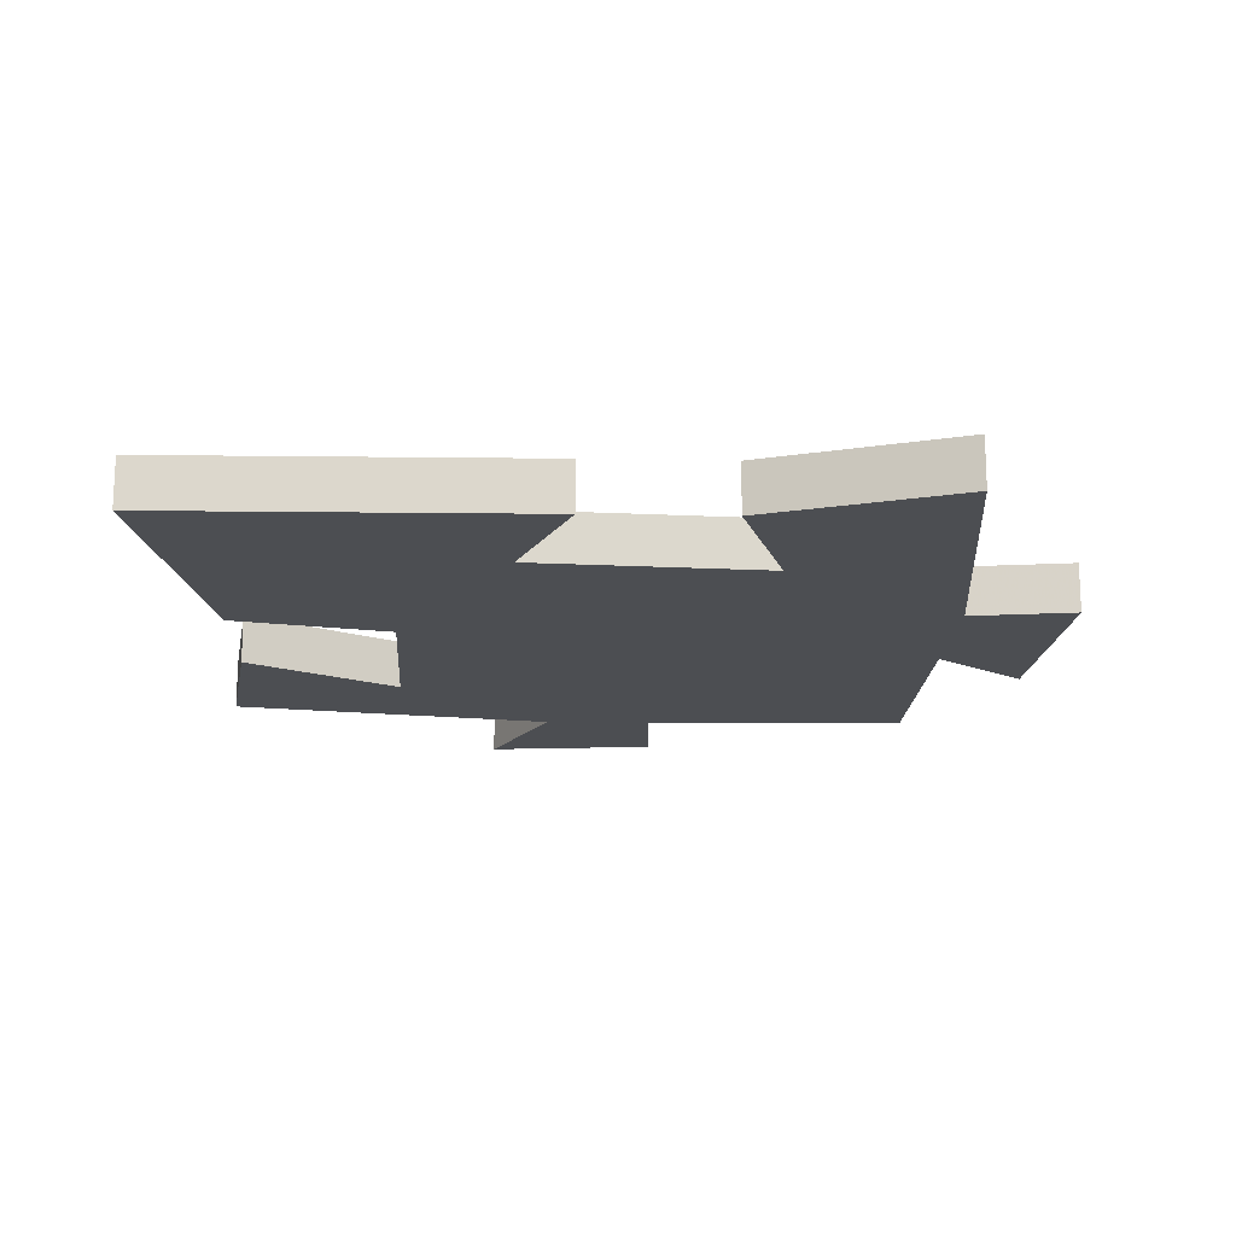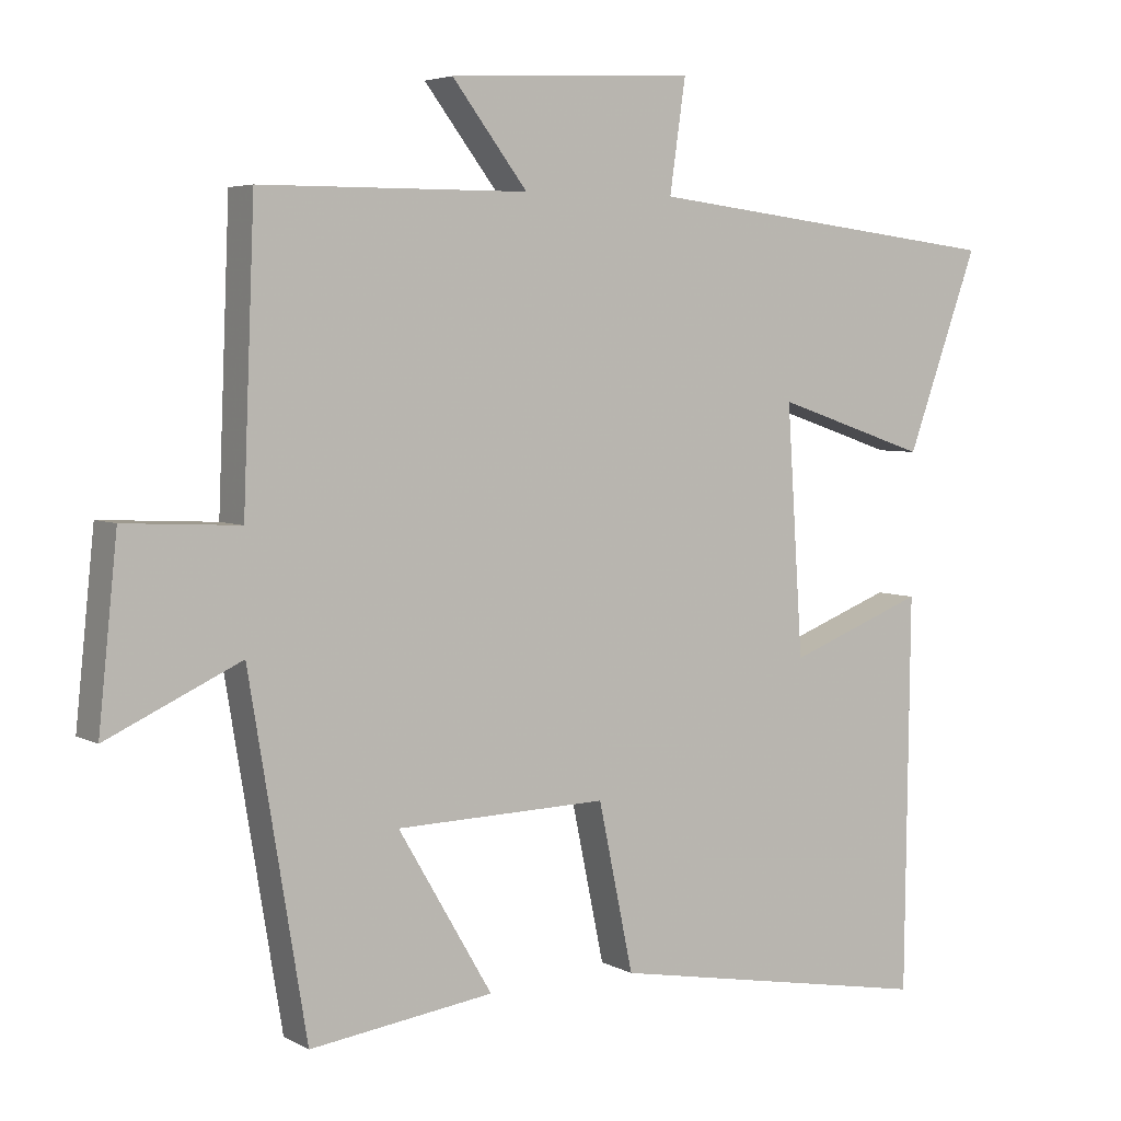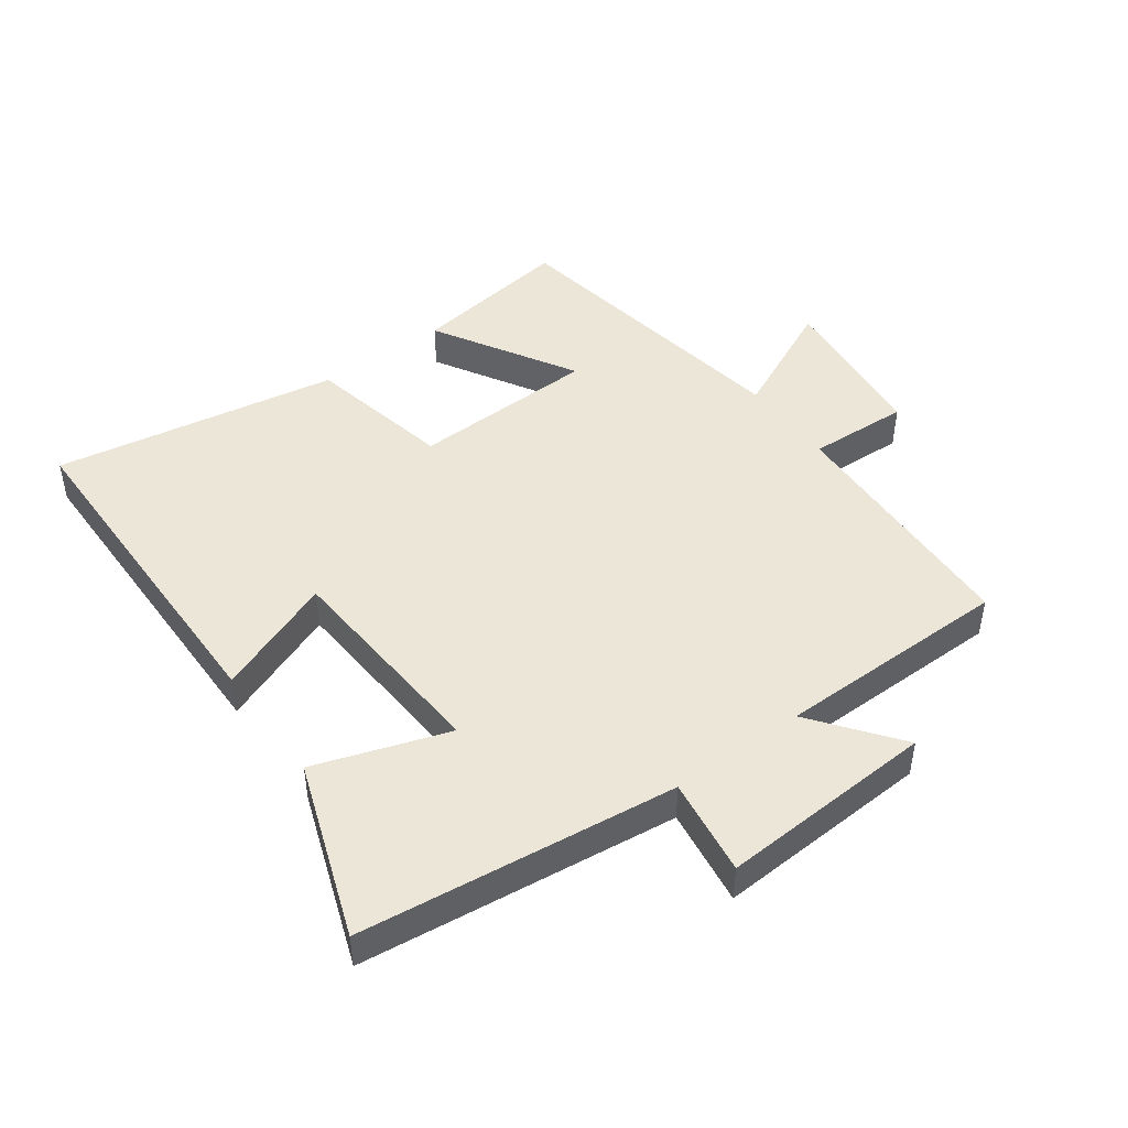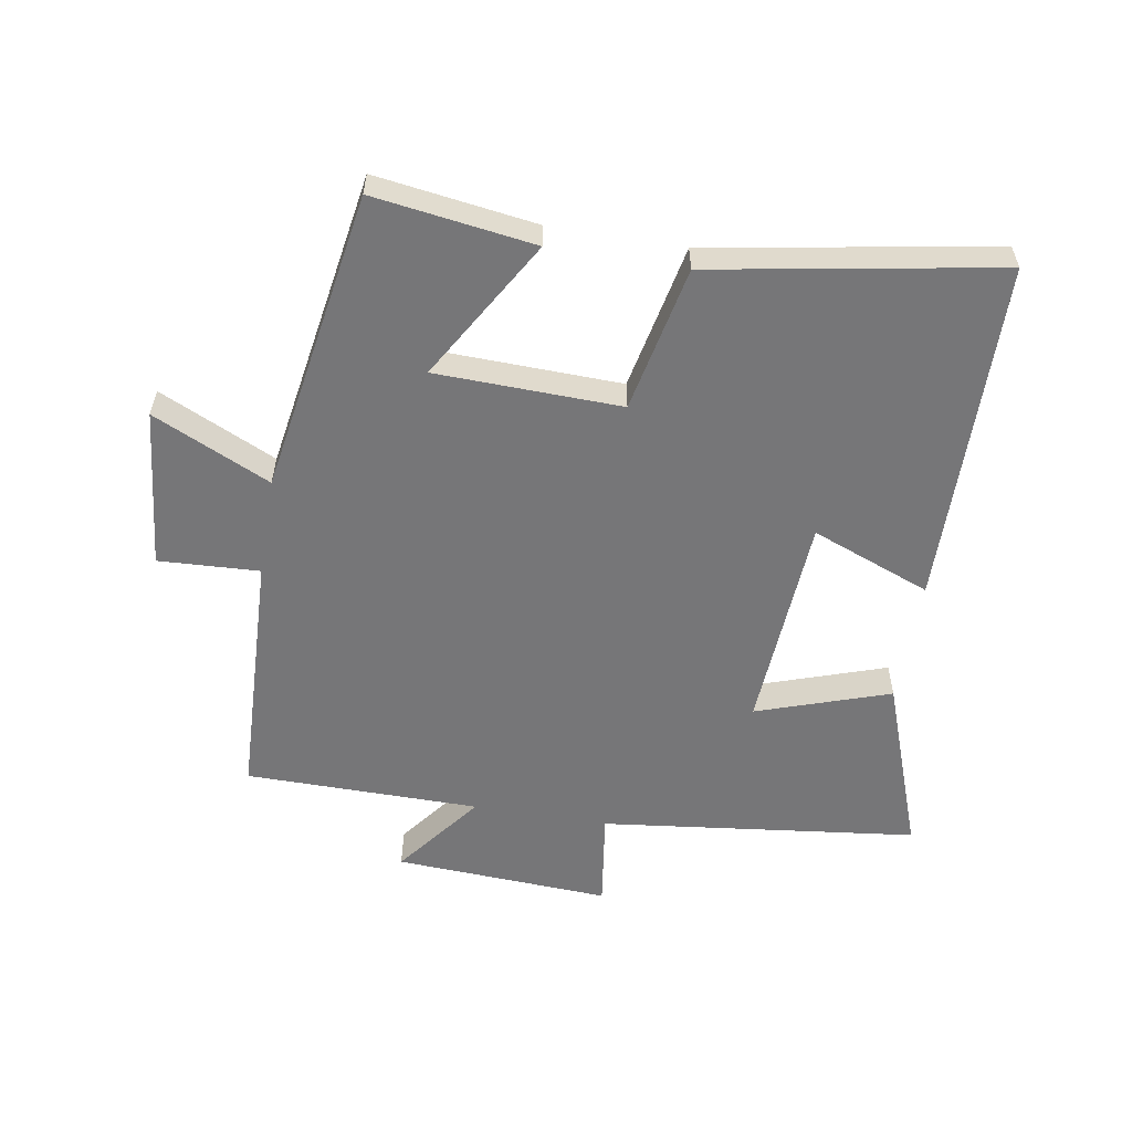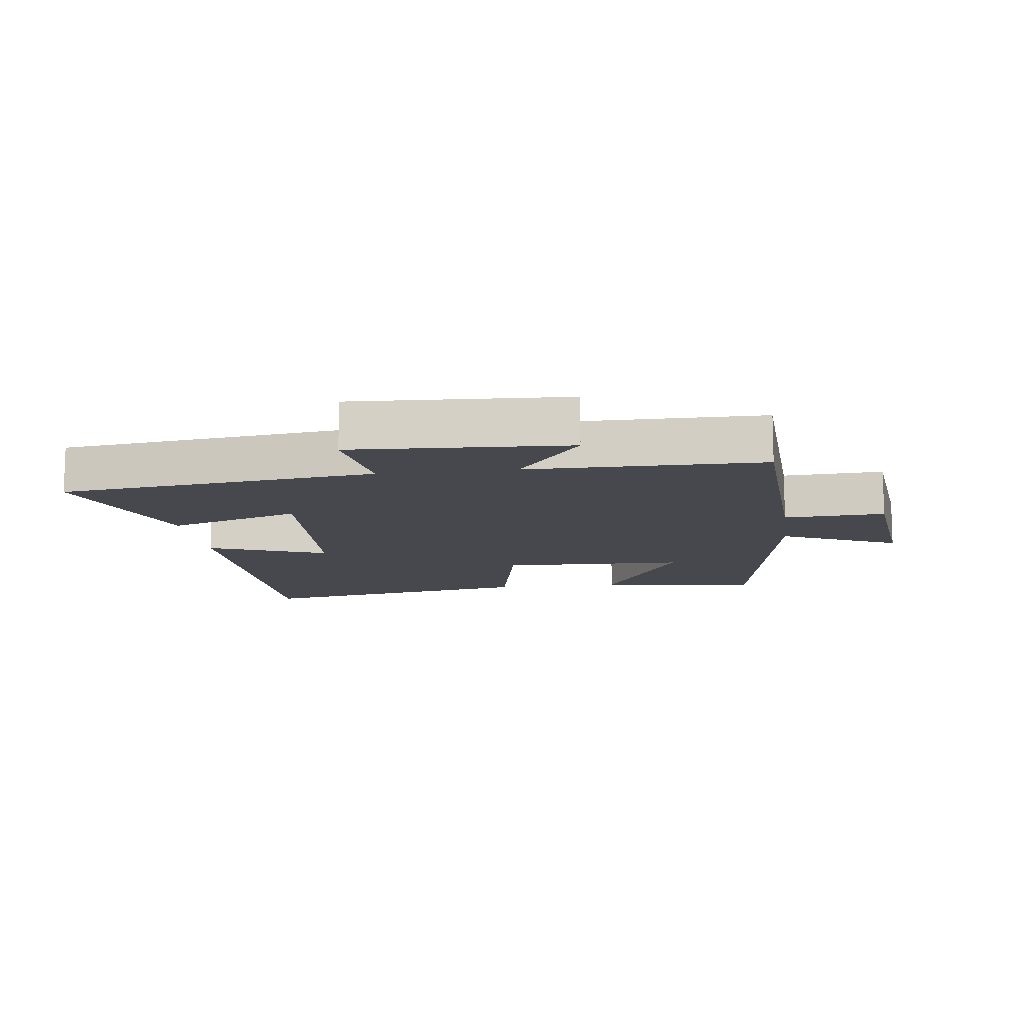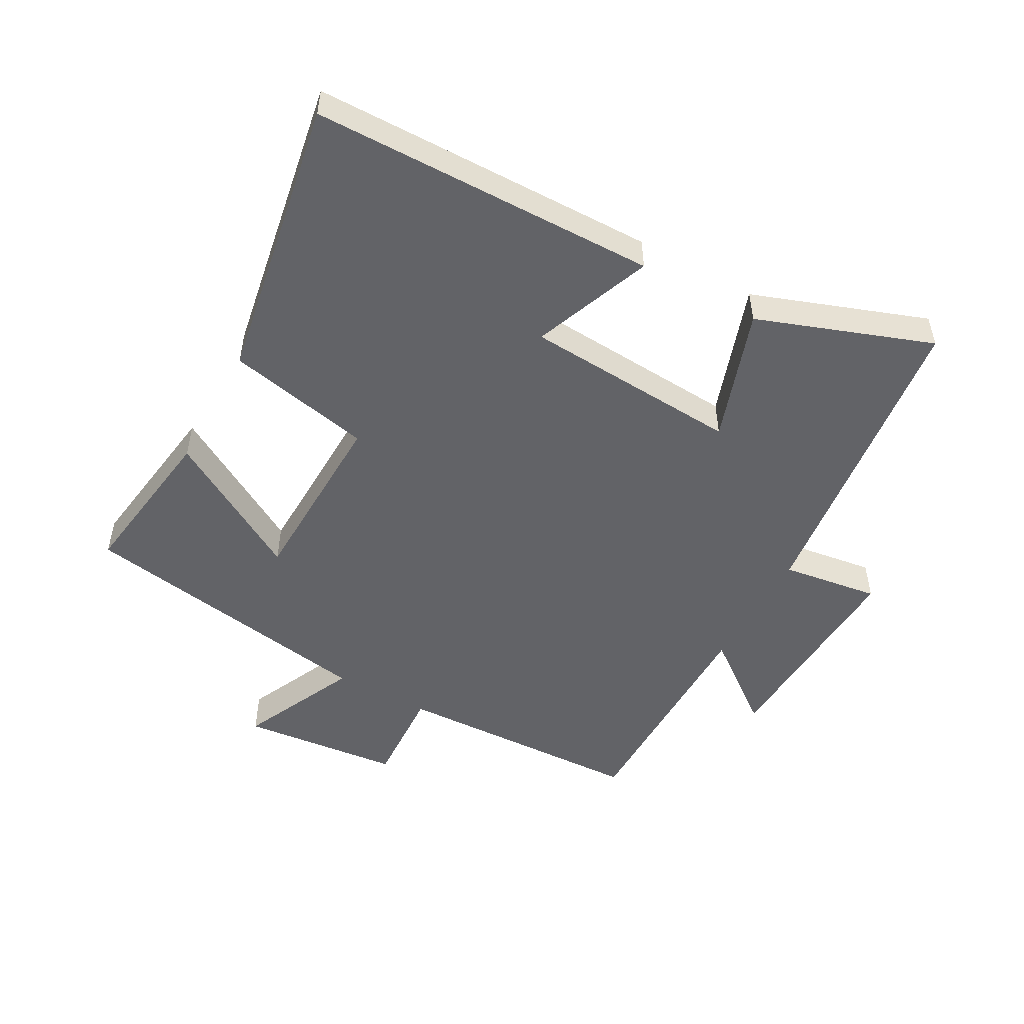
<metadata>
{"format":"obj","ext":"obj","renderer":"f3d","projection":"perspective","resolution":1024,"background":"white","views":[{"elev":-16.7,"azim":-92.1,"up":"+Y"},{"elev":4.7,"azim":148.4,"up":"+Z"},{"elev":46.6,"azim":-36.2,"up":"+Y"},{"elev":-56.9,"azim":170.4,"up":"+Y"},{"elev":-11.9,"azim":7.5,"up":"+Y"},{"elev":-51.0,"azim":-118.9,"up":"+Y"}]}
</metadata>
<code>
v 0.484 0.07 0.498
v 0.5 0.07 0.101
v 0.659 0.07 0.109
v 0.685 0.07 -0.143
v 0.5 0.07 -0.057
v 0.421 0.07 -0.536
v 0.167 0.07 -0.5
v 0.297 0.07 -0.278
v 0.005 0.07 -0.27
v -0.043 0.07 -0.5
v -0.493 0.07 -0.579
v -0.5 0.07 -0.033
v -0.312 0.07 -0.106
v -0.29 0.07 0.236
v -0.5 0.07 0.165
v -0.599 0.07 0.44
v -0.1 0.07 0.5
v -0.122 0.07 0.654
v 0.218 0.07 0.636
v 0.114 0.07 0.5
v 0.484 0 0.498
v 0.5 0 0.101
v 0.659 0 0.109
v 0.685 0 -0.143
v 0.5 0 -0.057
v 0.421 0 -0.536
v 0.167 0 -0.5
v 0.297 0 -0.278
v 0.005 0 -0.27
v -0.043 0 -0.5
v -0.493 0 -0.579
v -0.5 0 -0.033
v -0.312 0 -0.106
v -0.29 0 0.236
v -0.5 0 0.165
v -0.599 0 0.44
v -0.1 0 0.5
v -0.122 0 0.654
v 0.218 0 0.636
v 0.114 0 0.5
f 17 18 19 20
f 17 20 1
f 16 17 1
f 15 16 1
f 14 15 1
f 13 14 1 2
f 11 12 13
f 10 11 13
f 9 10 13
f 8 9 13 2
f 5 6 7 8
f 5 8 2
f 2 3 4 5
f 40 39 38 37
f 21 40 37
f 21 37 36
f 21 36 35
f 21 35 34
f 22 21 34 33
f 33 32 31
f 33 31 30
f 33 30 29
f 22 33 29 28
f 28 27 26 25
f 22 28 25
f 25 24 23 22
f 1 21 22 2
f 2 22 23 3
f 3 23 24 4
f 4 24 25 5
f 5 25 26 6
f 6 26 27 7
f 7 27 28 8
f 8 28 29 9
f 9 29 30 10
f 10 30 31 11
f 11 31 32 12
f 12 32 33 13
f 13 33 34 14
f 14 34 35 15
f 15 35 36 16
f 16 36 37 17
f 17 37 38 18
f 18 38 39 19
f 19 39 40 20
f 20 40 21 1

</code>
